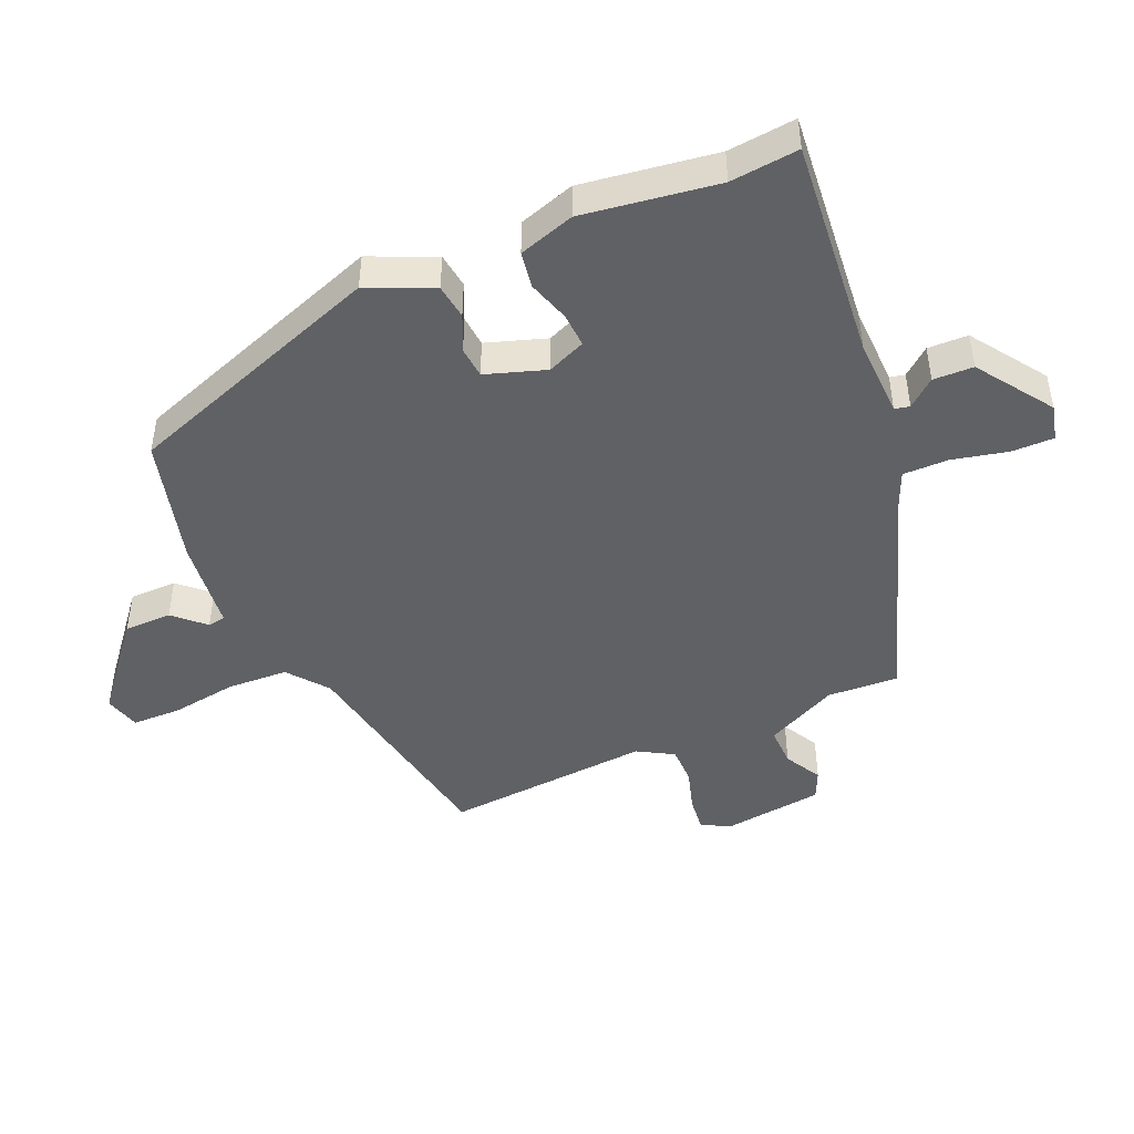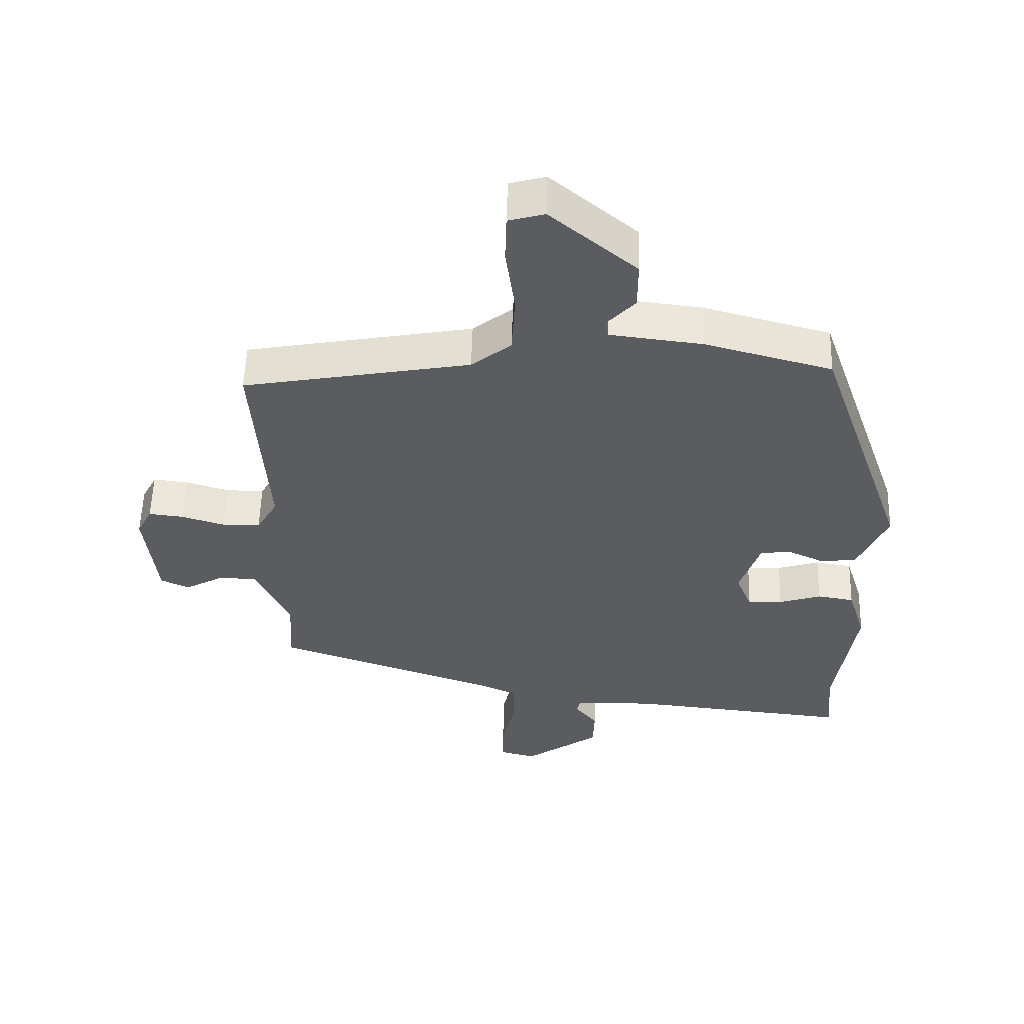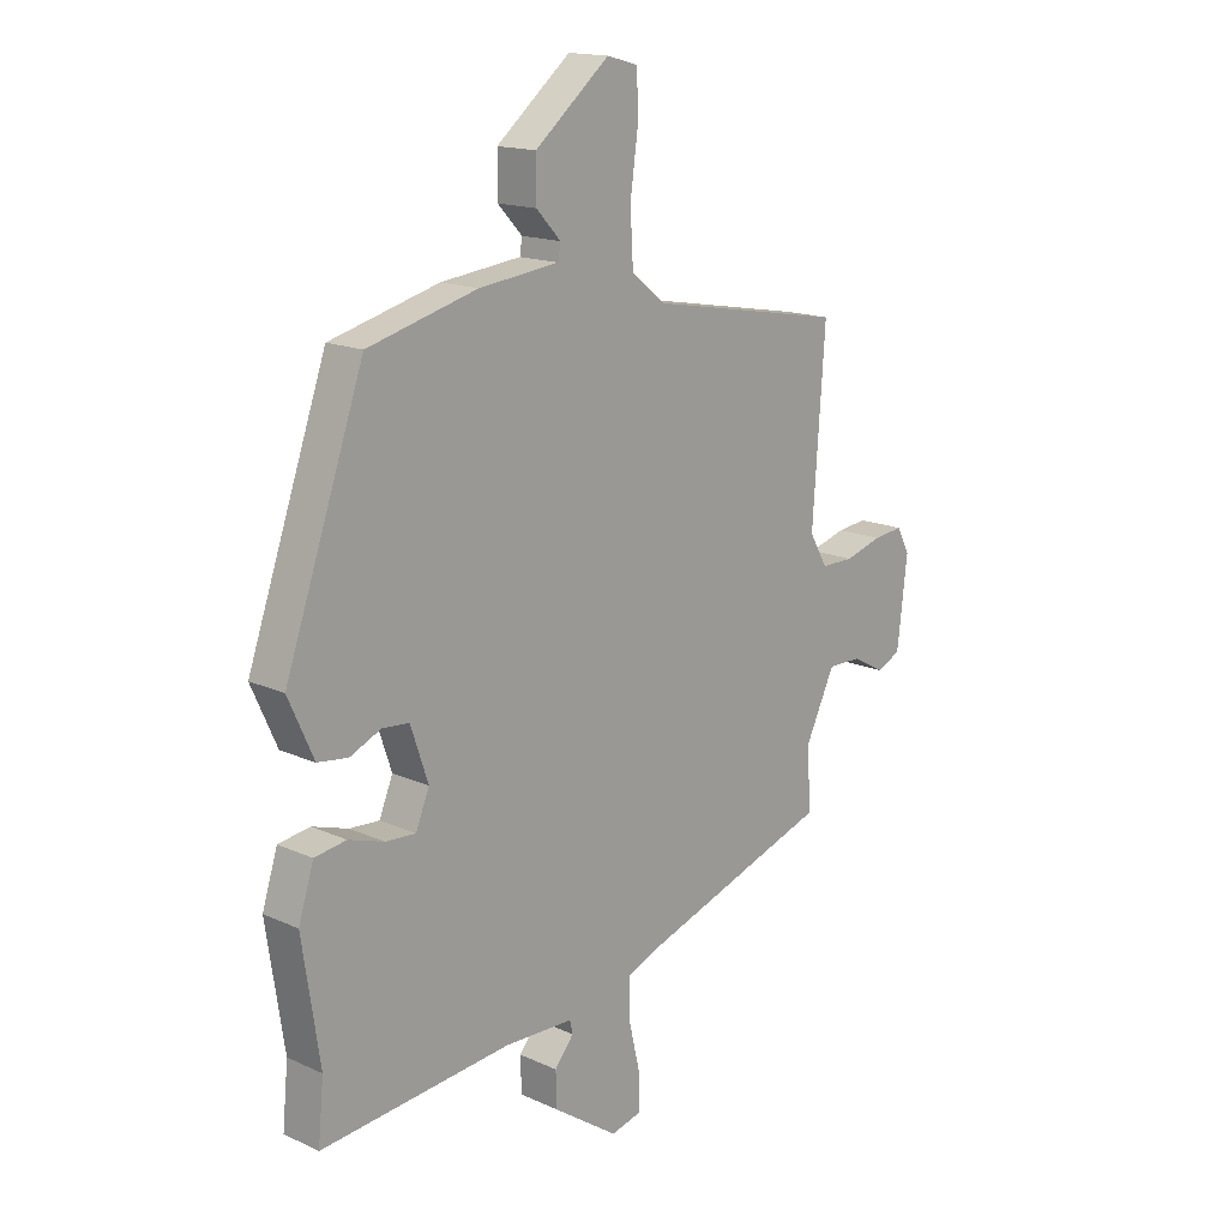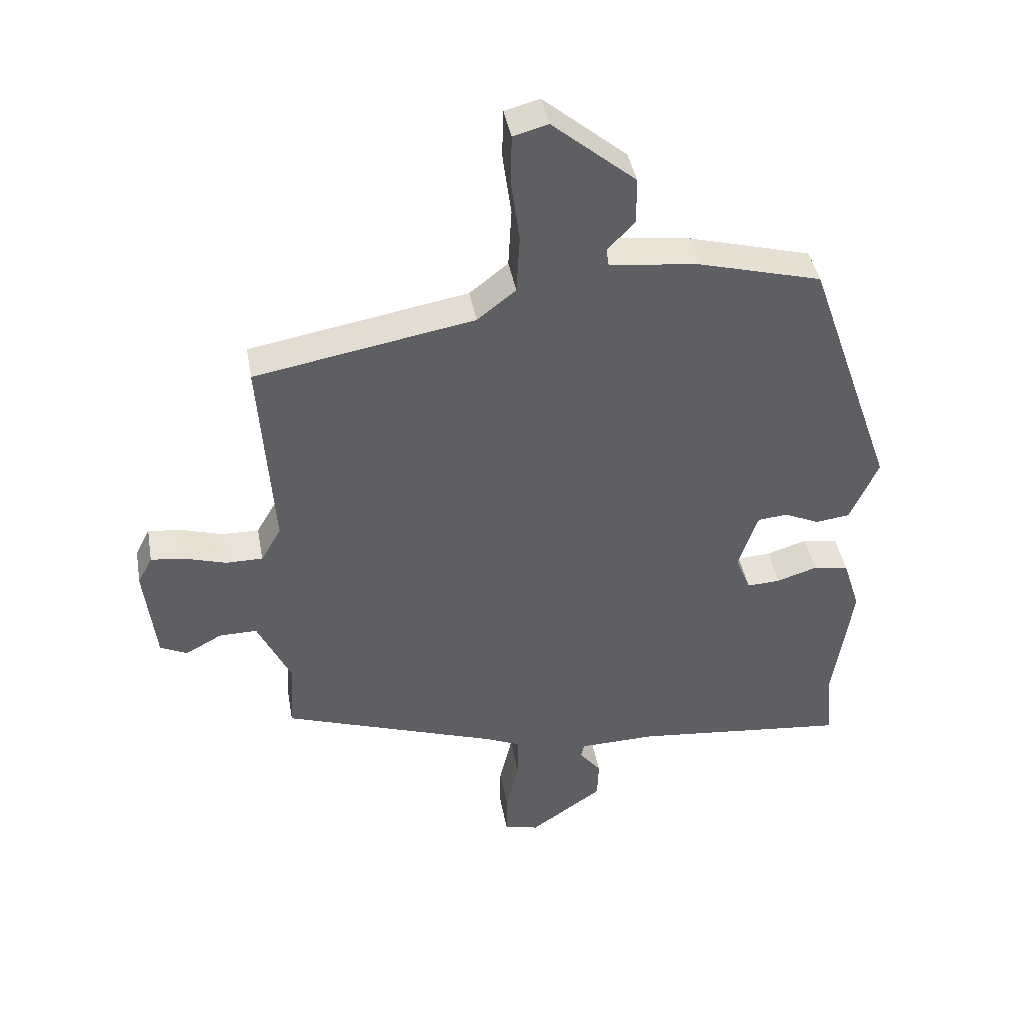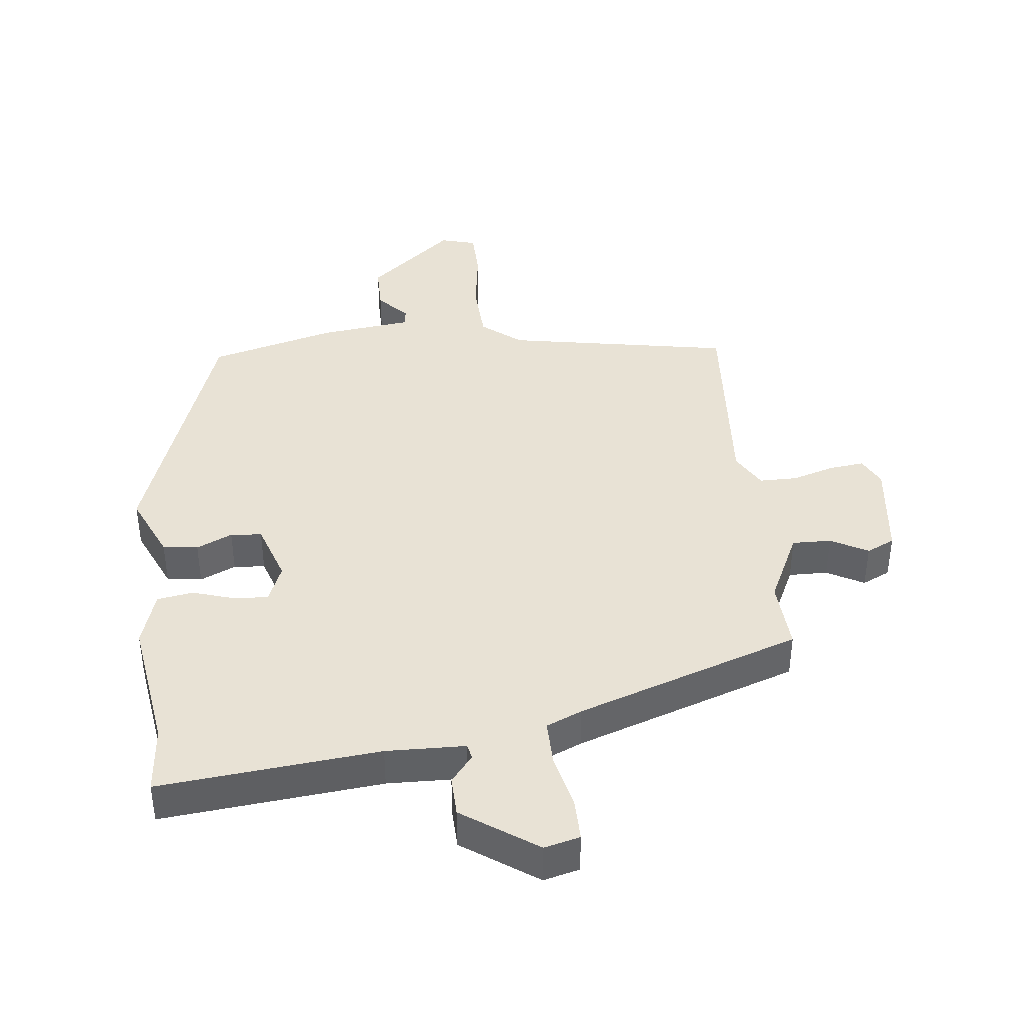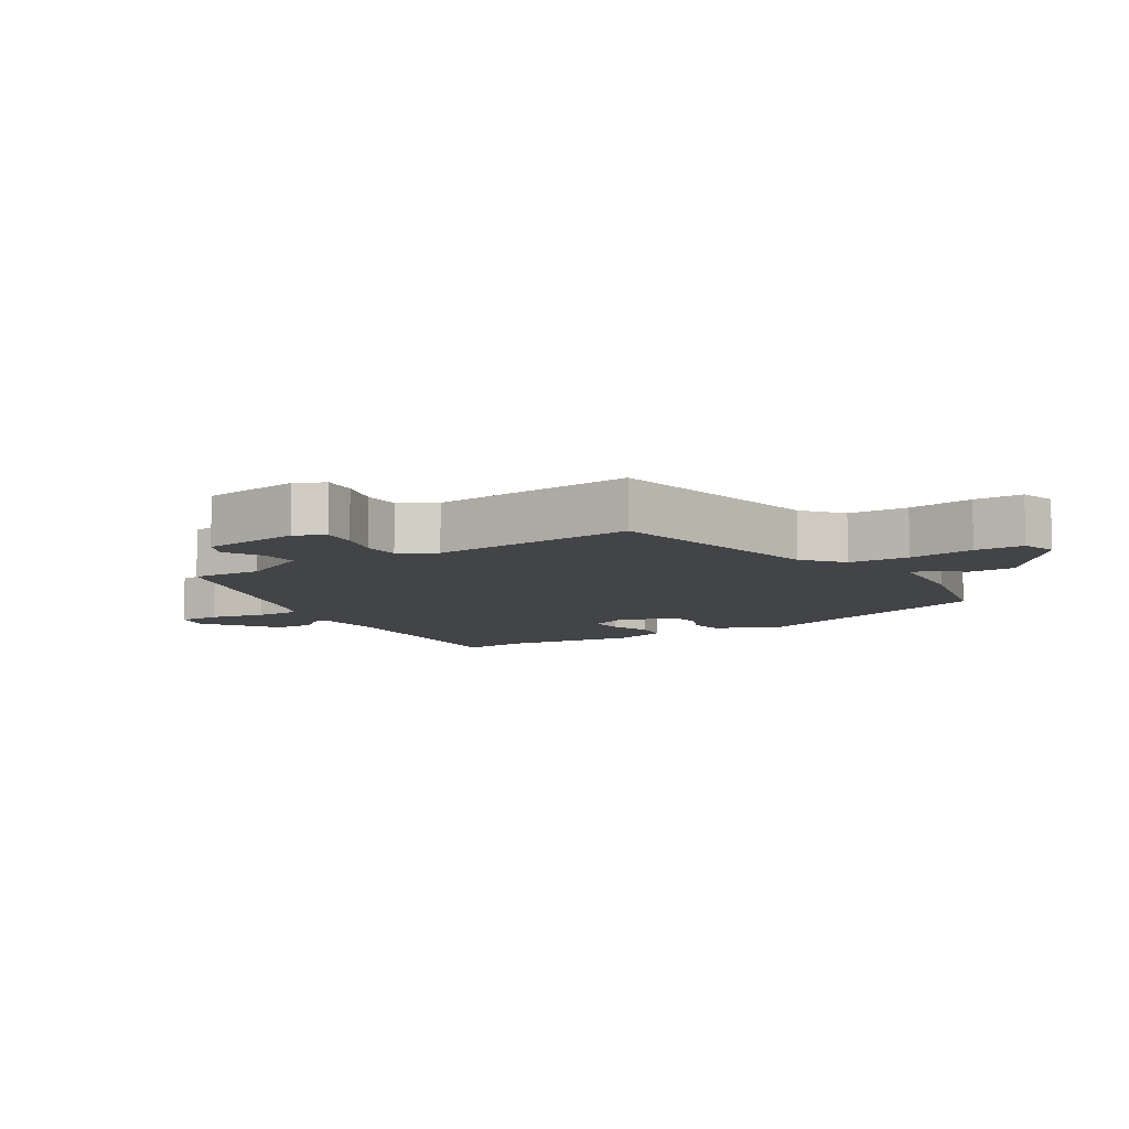
<metadata>
{"format":"obj","ext":"obj","renderer":"f3d","projection":"perspective","resolution":1024,"background":"white","views":[{"elev":-46.4,"azim":113.7,"up":"+Y"},{"elev":54.8,"azim":1.6,"up":"+Z"},{"elev":15.8,"azim":133.3,"up":"+Z"},{"elev":41.5,"azim":-10.1,"up":"+Z"},{"elev":40.8,"azim":173.8,"up":"+Y"},{"elev":-8.3,"azim":-56.7,"up":"+Y"}]}
</metadata>
<code>
v 0.494 0.07 -0.436
v 0.504 0.07 -0.541
v 0.165 0.07 -0.507
v 0.043 0.07 -0.51
v 0.038 0.07 -0.533
v 0.072 0.07 -0.575
v 0.07 0.07 -0.637
v -0.045 0.07 -0.716
v -0.1 0.07 -0.702
v -0.099 0.07 -0.637
v -0.079 0.07 -0.552
v -0.078 0.07 -0.482
v -0.133 0.07 -0.458
v -0.477 0.07 -0.34
v -0.47 0.07 -0.231
v -0.523 0.07 -0.12
v -0.583 0.07 -0.121
v -0.64 0.07 -0.152
v -0.683 0.07 -0.132
v -0.701 0.07 0.022
v -0.678 0.07 0.066
v -0.625 0.07 0.06
v -0.559 0.07 0.04
v -0.501 0.07 0.04
v -0.469 0.07 0.095
v -0.491 0.07 0.412
v -0.144 0.07 0.474
v -0.083 0.07 0.522
v -0.078 0.07 0.615
v -0.092 0.07 0.717
v -0.09 0.07 0.792
v -0.035 0.07 0.807
v 0.097 0.07 0.697
v 0.097 0.07 0.624
v 0.054 0.07 0.578
v 0.058 0.07 0.551
v 0.2 0.07 0.534
v 0.394 0.07 0.482
v 0.534 0.07 0.08
v 0.489 0.07 -0.02
v 0.435 0.07 -0.027
v 0.38 0.07 -0.002
v 0.332 0.07 -0.006
v 0.301 0.07 -0.098
v 0.325 0.07 -0.157
v 0.378 0.07 -0.154
v 0.442 0.07 -0.134
v 0.498 0.07 -0.143
v 0.525 0.07 -0.229
v 0.494 0 -0.436
v 0.504 0 -0.541
v 0.165 0 -0.507
v 0.043 0 -0.51
v 0.038 0 -0.533
v 0.072 0 -0.575
v 0.07 0 -0.637
v -0.045 0 -0.716
v -0.1 0 -0.702
v -0.099 0 -0.637
v -0.079 0 -0.552
v -0.078 0 -0.482
v -0.133 0 -0.458
v -0.477 0 -0.34
v -0.47 0 -0.231
v -0.523 0 -0.12
v -0.583 0 -0.121
v -0.64 0 -0.152
v -0.683 0 -0.132
v -0.701 0 0.022
v -0.678 0 0.066
v -0.625 0 0.06
v -0.559 0 0.04
v -0.501 0 0.04
v -0.469 0 0.095
v -0.491 0 0.412
v -0.144 0 0.474
v -0.083 0 0.522
v -0.078 0 0.615
v -0.092 0 0.717
v -0.09 0 0.792
v -0.035 0 0.807
v 0.097 0 0.697
v 0.097 0 0.624
v 0.054 0 0.578
v 0.058 0 0.551
v 0.2 0 0.534
v 0.394 0 0.482
v 0.534 0 0.08
v 0.489 0 -0.02
v 0.435 0 -0.027
v 0.38 0 -0.002
v 0.332 0 -0.006
v 0.301 0 -0.098
v 0.325 0 -0.157
v 0.378 0 -0.154
v 0.442 0 -0.134
v 0.498 0 -0.143
v 0.525 0 -0.229
f 46 47 48 49
f 45 46 49 1
f 39 40 41 42
f 39 42 43
f 36 37 38 39
f 36 39 43
f 32 33 34 35
f 32 35 36
f 29 30 31 32
f 28 29 32 36
f 27 28 36 43
f 25 26 27 43
f 20 21 22 23
f 20 23 24
f 17 18 19 20
f 16 17 20 24
f 15 16 24 25
f 13 14 15
f 12 13 15 25
f 8 9 10 11
f 8 11 12
f 5 6 7 8
f 4 5 8 12
f 3 4 12 25
f 45 1 2 3
f 44 45 3 25
f 25 43 44
f 98 97 96 95
f 50 98 95 94
f 91 90 89 88
f 92 91 88
f 88 87 86 85
f 92 88 85
f 84 83 82 81
f 85 84 81
f 81 80 79 78
f 85 81 78 77
f 92 85 77 76
f 92 76 75 74
f 72 71 70 69
f 73 72 69
f 69 68 67 66
f 73 69 66 65
f 74 73 65 64
f 64 63 62
f 74 64 62 61
f 60 59 58 57
f 61 60 57
f 57 56 55 54
f 61 57 54 53
f 74 61 53 52
f 52 51 50 94
f 74 52 94 93
f 93 92 74
f 1 50 51 2
f 2 51 52 3
f 3 52 53 4
f 4 53 54 5
f 5 54 55 6
f 6 55 56 7
f 7 56 57 8
f 8 57 58 9
f 9 58 59 10
f 10 59 60 11
f 11 60 61 12
f 12 61 62 13
f 13 62 63 14
f 14 63 64 15
f 15 64 65 16
f 16 65 66 17
f 17 66 67 18
f 18 67 68 19
f 19 68 69 20
f 20 69 70 21
f 21 70 71 22
f 22 71 72 23
f 23 72 73 24
f 24 73 74 25
f 25 74 75 26
f 26 75 76 27
f 27 76 77 28
f 28 77 78 29
f 29 78 79 30
f 30 79 80 31
f 31 80 81 32
f 32 81 82 33
f 33 82 83 34
f 34 83 84 35
f 35 84 85 36
f 36 85 86 37
f 37 86 87 38
f 38 87 88 39
f 39 88 89 40
f 40 89 90 41
f 41 90 91 42
f 42 91 92 43
f 43 92 93 44
f 44 93 94 45
f 45 94 95 46
f 46 95 96 47
f 47 96 97 48
f 48 97 98 49
f 49 98 50 1

</code>
